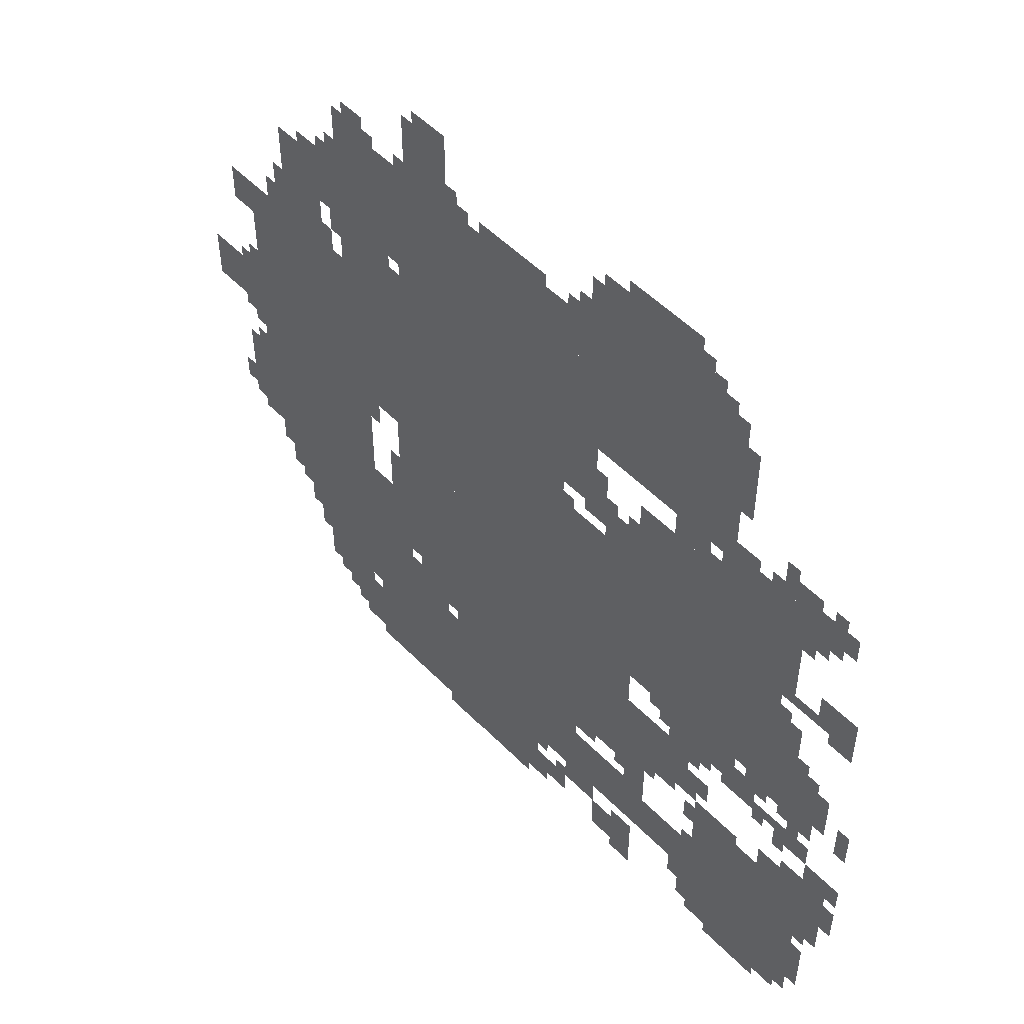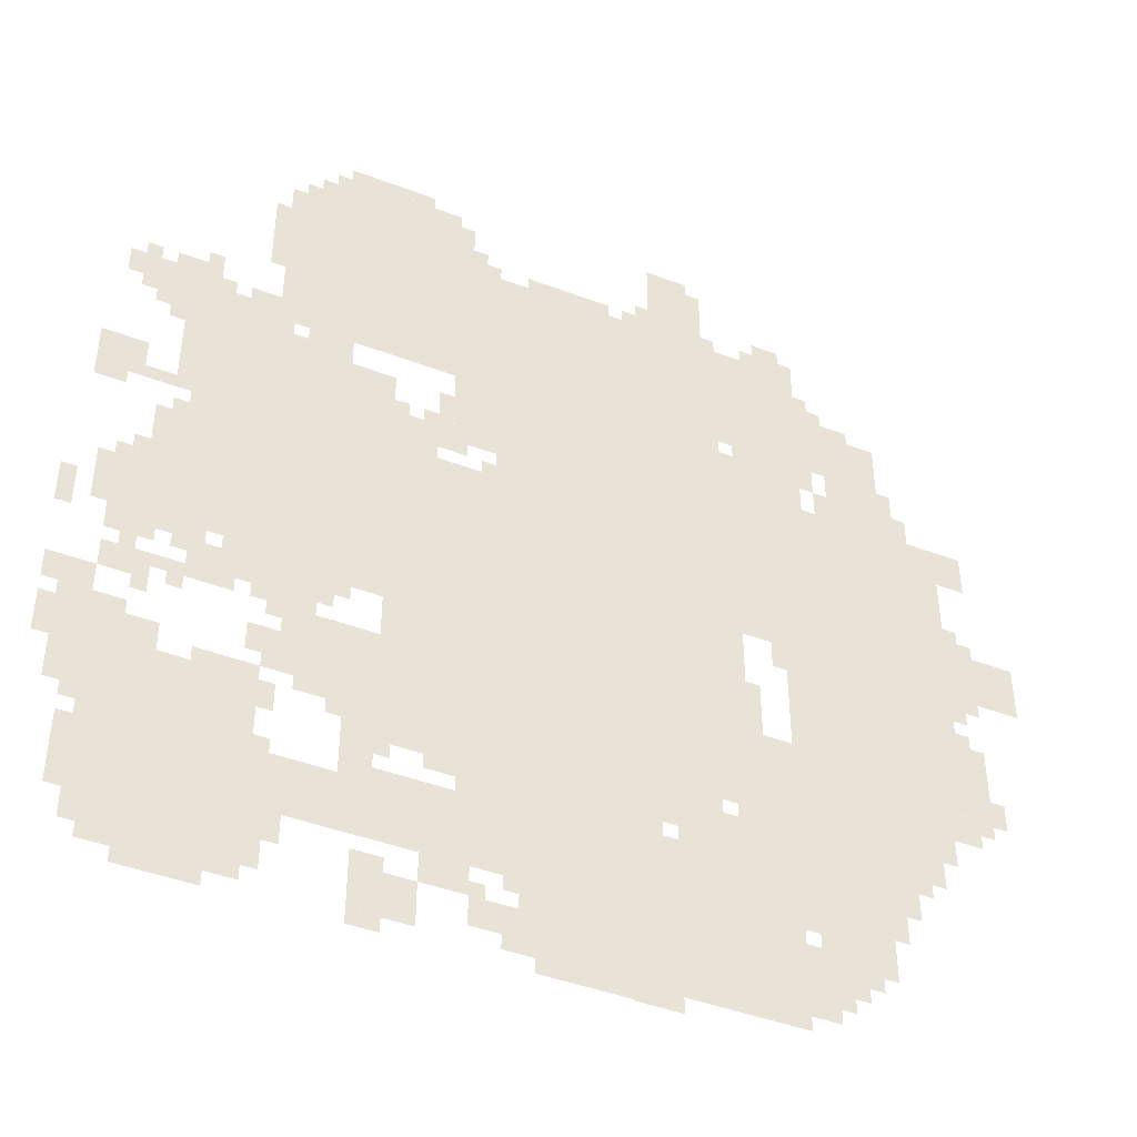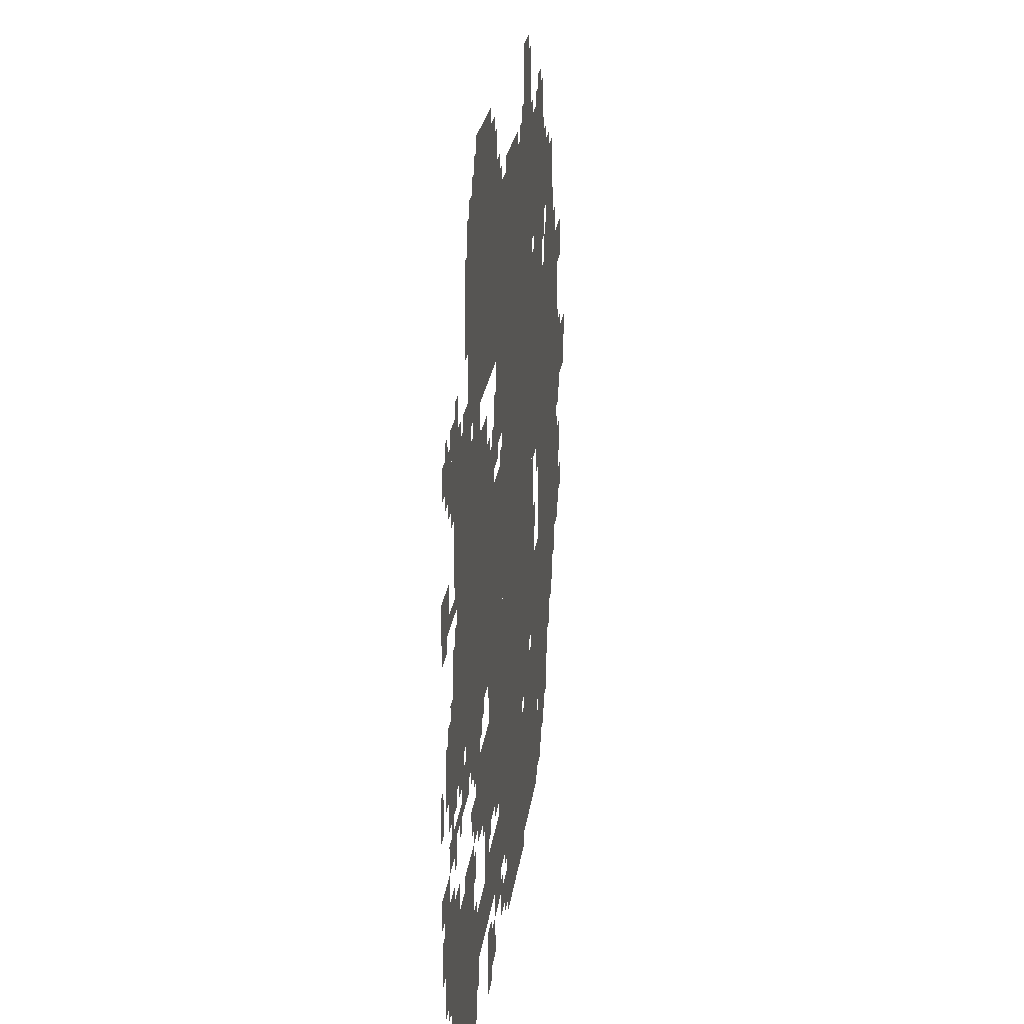
<metadata>
{"format":"obj","ext":"obj","renderer":"f3d","projection":"perspective","resolution":1024,"background":"white","views":[{"elev":52.2,"azim":47.4,"up":"+Y"},{"elev":-43.6,"azim":155.8,"up":"+Y"},{"elev":24.3,"azim":97.4,"up":"+Y"}]}
</metadata>
<code>
g chunxiang-mesh
v -864 195 0
v -864 995 0
v -1216 995 0
v -1216 195 0
v -864 995 0
v -864 1795 0
v -1216 1795 0
v -1216 995 0
v -384 1443 0
v -384 1859 0
v -832 1859 0
v -832 1443 0
v -1504 931 0
v -1504 1283 0
v -1888 1283 0
v -1888 931 0
v -1504 579 0
v -1504 931 0
v -1888 931 0
v -1888 579 0
v -96 67 0
v -96 483 0
v -416 483 0
v -416 67 0
v -224 803 0
v -224 1187 0
v -544 1187 0
v -544 803 0
v -544 803 0
v -544 1187 0
v -864 1187 0
v -864 803 0
v -1248 35 0
v -1248 483 0
v -1504 483 0
v -1504 35 0
v -1216 1155 0
v -1216 1827 0
v -1376 1827 0
v -1376 1155 0
v -1216 515 0
v -1216 1155 0
v -1376 1155 0
v -1376 515 0
v -640 419 0
v -640 803 0
v -864 803 0
v -864 419 0
v -192 1187 0
v -192 1379 0
v -640 1379 0
v -640 1187 0
v -1504 259 0
v -1504 579 0
v -1696 579 0
v -1696 259 0
v -960 3 0
v -960 195 0
v -1248 195 0
v -1248 3 0
v -1408 1283 0
v -1408 1539 0
v -1568 1539 0
v -1568 1283 0
v -1408 1539 0
v -1408 1795 0
v -1568 1795 0
v -1568 1539 0
v -448 515 0
v -448 675 0
v -640 675 0
v -640 515 0
v -1376 483 0
v -1376 707 0
v -1504 707 0
v -1504 483 0
v -640 195 0
v -640 323 0
v -864 323 0
v -864 195 0
v -416 195 0
v -416 323 0
v -640 323 0
v -640 195 0
v -96 771 0
v -96 963 0
v -224 963 0
v -224 771 0
v -1632 1443 0
v -1632 1635 0
v -1760 1635 0
v -1760 1443 0
v -1888 963 0
v -1888 1091 0
v -2047 1091 0
v -2047 963 0
v -1632 1283 0
v -1632 1443 0
v -1760 1443 0
v -1760 1283 0
v -1376 1123 0
v -1376 1283 0
v -1504 1283 0
v -1504 1123 0
v -1376 963 0
v -1376 1123 0
v -1504 1123 0
v -1504 963 0
v -1760 1283 0
v -1760 1379 0
v -1952 1379 0
v -1952 1283 0
v -352 707 0
v -352 803 0
v -544 803 0
v -544 707 0
v -1216 1827 0
v -1216 1955 0
v -1344 1955 0
v -1344 1827 0
v -480 1859 0
v -480 1955 0
v -640 1955 0
v -640 1859 0
v -608 35 0
v -608 131 0
v -736 131 0
v -736 35 0
v -640 1859 0
v -640 1955 0
v -768 1955 0
v -768 1859 0
v -256 1379 0
v -256 1475 0
v -384 1475 0
v -384 1379 0
v -128 1379 0
v -128 1475 0
v -256 1475 0
v -256 1379 0
v -32 483 0
v -32 643 0
v -96 643 0
v -96 483 0
v -256 675 0
v -256 771 0
v -352 771 0
v -352 675 0
v -32 1155 0
v -32 1251 0
v -128 1251 0
v -128 1155 0
v -640 1187 0
v -640 1283 0
v -736 1283 0
v -736 1187 0
v -832 1251 0
v -832 1539 0
v -864 1539 0
v -864 1251 0
v -832 1539 0
v -832 1827 0
v -864 1827 0
v -864 1539 0
v -160 963 0
v -160 1091 0
v -224 1091 0
v -224 963 0
v -1888 707 0
v -1888 835 0
v -1952 835 0
v -1952 707 0
v -32 355 0
v -32 483 0
v -96 483 0
v -96 355 0
v -1504 67 0
v -1504 195 0
v -1568 195 0
v -1568 67 0
v -832 67 0
v -832 131 0
v -960 131 0
v -960 67 0
v -96 483 0
v -96 547 0
v -224 547 0
v -224 483 0
v -1696 451 0
v -1696 515 0
v -1824 515 0
v -1824 451 0
v -96 643 0
v -96 707 0
v -192 707 0
v -192 643 0
v -736 131 0
v -736 195 0
v -832 195 0
v -832 131 0
v -448 1379 0
v -448 1443 0
v -544 1443 0
v -544 1379 0
v -1568 1283 0
v -1568 1379 0
v -1632 1379 0
v -1632 1283 0
v -768 1347 0
v -768 1443 0
v -832 1443 0
v -832 1347 0
v -768 1251 0
v -768 1347 0
v -832 1347 0
v -832 1251 0
v -576 419 0
v -576 515 0
v -640 515 0
v -640 419 0
v -1888 611 0
v -1888 707 0
v -1952 707 0
v -1952 611 0
v -1568 1603 0
v -1568 1699 0
v -1632 1699 0
v -1632 1603 0
v -1568 1507 0
v -1568 1603 0
v -1632 1603 0
v -1632 1507 0
v -576 323 0
v -576 419 0
v -640 419 0
v -640 323 0
v -1536 195 0
v -1536 259 0
v -1632 259 0
v -1632 195 0
v -192 3 0
v -192 67 0
v -288 67 0
v -288 3 0
v -1696 515 0
v -1696 579 0
v -1792 579 0
v -1792 515 0
v -1376 1635 0
v -1376 1795 0
v -1408 1795 0
v -1408 1635 0
v -640 323 0
v -640 355 0
v -768 355 0
v -768 323 0
v -384 547 0
v -384 611 0
v -448 611 0
v -448 547 0
v -1472 1795 0
v -1472 1859 0
v -1536 1859 0
v -1536 1795 0
v -288 3 0
v -288 67 0
v -352 67 0
v -352 3 0
v -1376 707 0
v -1376 835 0
v -1408 835 0
v -1408 707 0
v -1376 835 0
v -1376 963 0
v -1408 963 0
v -1408 835 0
v -1376 1507 0
v -1376 1635 0
v -1408 1635 0
v -1408 1507 0
v -1632 195 0
v -1632 259 0
v -1696 259 0
v -1696 195 0
v -64 1475 0
v -64 1507 0
v -192 1507 0
v -192 1475 0
v -1792 515 0
v -1792 579 0
v -1856 579 0
v -1856 515 0
v -736 1283 0
v -736 1379 0
v -768 1379 0
v -768 1283 0
v -1216 291 0
v -1216 387 0
v -1248 387 0
v -1248 291 0
v -1696 355 0
v -1696 451 0
v -1728 451 0
v -1728 355 0
v -64 195 0
v -64 291 0
v -96 291 0
v -96 195 0
v -1216 195 0
v -1216 291 0
v -1248 291 0
v -1248 195 0
v -608 1955 0
v -608 1987 0
v -704 1987 0
v -704 1955 0
v -928 1795 0
v -928 1827 0
v -1024 1827 0
v -1024 1795 0
v -768 323 0
v -768 355 0
v -864 355 0
v -864 323 0
v -192 1475 0
v -192 1507 0
v -288 1507 0
v -288 1475 0
v -512 1955 0
v -512 1987 0
v -608 1987 0
v -608 1955 0
v -352 1603 0
v -352 1699 0
v -384 1699 0
v -384 1603 0
v -1376 1379 0
v -1376 1475 0
v -1408 1475 0
v -1408 1379 0
v -1376 1283 0
v -1376 1379 0
v -1408 1379 0
v -1408 1283 0
v -1024 1795 0
v -1024 1827 0
v -1120 1827 0
v -1120 1795 0
v -352 1699 0
v -352 1795 0
v -384 1795 0
v -384 1699 0
v -1600 1379 0
v -1600 1443 0
v -1632 1443 0
v -1632 1379 0
v -64 1443 0
v -64 1475 0
v -128 1475 0
v -128 1443 0
v -384 1379 0
v -384 1443 0
v -416 1443 0
v -416 1379 0
v -1888 1091 0
v -1888 1155 0
v -1920 1155 0
v -1920 1091 0
v -1472 899 0
v -1472 963 0
v -1504 963 0
v -1504 899 0
v -1792 1379 0
v -1792 1443 0
v -1824 1443 0
v -1824 1379 0
v -32 1123 0
v -32 1155 0
v -96 1155 0
v -96 1123 0
v -1568 1443 0
v -1568 1507 0
v -1600 1507 0
v -1600 1443 0
v -1152 0 0
v -1152 3 0
v -1216 3 0
v -1216 0 0
v -448 1859 0
v -448 1923 0
v -480 1923 0
v -480 1859 0
v -1728 387 0
v -1728 451 0
v -1760 451 0
v -1760 387 0
v -1568 131 0
v -1568 195 0
v -1600 195 0
v -1600 131 0
v -1632 1635 0
v -1632 1667 0
v -1696 1667 0
v -1696 1635 0
v -320 1475 0
v -320 1507 0
v -384 1507 0
v -384 1475 0
v -768 1859 0
v -768 1923 0
v -800 1923 0
v -800 1859 0
v -1184 1795 0
v -1184 1859 0
v -1216 1859 0
v -1216 1795 0
v -1888 899 0
v -1888 963 0
v -1920 963 0
v -1920 899 0
v -1600 131 0
v -1600 195 0
v -1632 195 0
v -1632 131 0
v -608 131 0
v -608 163 0
v -672 163 0
v -672 131 0
v -448 131 0
v -448 195 0
v -480 195 0
v -480 131 0
v -896 163 0
v -896 195 0
v -960 195 0
v -960 163 0
v -896 35 0
v -896 67 0
v -960 67 0
v -960 35 0
v -608 3 0
v -608 35 0
v -672 35 0
v -672 3 0
v -128 35 0
v -128 67 0
v -192 67 0
v -192 35 0
v -352 35 0
v -352 67 0
v -416 67 0
v -416 35 0
v -1952 643 0
v -1952 707 0
v -1984 707 0
v -1984 643 0
v 0 579 0
v 0 643 0
v -32 643 0
v -32 579 0
v -224 739 0
v -224 803 0
v -256 803 0
v -256 739 0
v -192 675 0
v -192 707 0
v -256 707 0
v -256 675 0
v -1216 419 0
v -1216 483 0
v -1248 483 0
v -1248 419 0
v -800 355 0
v -800 387 0
v -864 387 0
v -864 355 0
v -96 547 0
v -96 579 0
v -160 579 0
v -160 547 0
v -416 419 0
v -416 483 0
v -448 483 0
v -448 419 0
v -480 483 0
v -480 515 0
v -544 515 0
v -544 483 0
v -352 483 0
v -352 515 0
v -416 515 0
v -416 483 0
v -1216 483 0
v -1216 515 0
v -1280 515 0
v -1280 483 0
v -448 675 0
v -448 707 0
v -512 707 0
v -512 675 0
v -288 483 0
v -288 515 0
v -352 515 0
v -352 483 0
v -1280 483 0
v -1280 515 0
v -1344 515 0
v -1344 483 0
v -416 131 0
v -416 195 0
v -448 195 0
v -448 131 0
v -416 67 0
v -416 131 0
v -448 131 0
v -448 67 0
v -736 387 0
v -736 419 0
v -800 419 0
v -800 387 0
v -800 387 0
v -800 419 0
v -864 419 0
v -864 387 0
v -1760 1443 0
v -1760 1507 0
v -1792 1507 0
v -1792 1443 0
v -1760 1379 0
v -1760 1443 0
v -1792 1443 0
v -1792 1379 0
v -1696 291 0
v -1696 355 0
v -1728 355 0
v -1728 291 0
v -64 131 0
v -64 195 0
v -96 195 0
v -96 131 0
v -64 867 0
v -64 931 0
v -96 931 0
v -96 867 0
v -1408 707 0
v -1408 771 0
v -1440 771 0
v -1440 707 0
v -384 675 0
v -384 707 0
v -448 707 0
v -448 675 0
v -64 803 0
v -64 867 0
v -96 867 0
v -96 803 0
v -1408 771 0
v -1408 835 0
v -1440 835 0
v -1440 771 0
v 0 803 0
v 0 867 0
v -32 867 0
v -32 803 0
v -736 1219 0
v -736 1283 0
v -768 1283 0
v -768 1219 0
v -544 771 0
v -544 803 0
v -608 803 0
v -608 771 0
v 0 483 0
v 0 547 0
v -32 547 0
v -32 483 0
v -96 739 0
v -96 771 0
v -160 771 0
v -160 739 0
v -160 1507 0
v -160 1539 0
v -224 1539 0
v -224 1507 0
v -1216 1955 0
v -1216 1987 0
v -1280 1987 0
v -1280 1955 0
v -128 1155 0
v -128 1187 0
v -192 1187 0
v -192 1155 0
v -416 643 0
v -416 675 0
v -448 675 0
v -448 643 0
v -320 771 0
v -320 803 0
v -352 803 0
v -352 771 0
v -128 707 0
v -128 739 0
v -160 739 0
v -160 707 0
v -224 643 0
v -224 675 0
v -256 675 0
v -256 643 0
v -544 739 0
v -544 771 0
v -576 771 0
v -576 739 0
v -1920 1091 0
v -1920 1123 0
v -1952 1123 0
v -1952 1091 0
v -192 1091 0
v -192 1123 0
v -224 1123 0
v -224 1091 0
v -832 1187 0
v -832 1219 0
v -864 1219 0
v -864 1187 0
v -128 963 0
v -128 995 0
v -160 995 0
v -160 963 0
v -256 771 0
v -256 803 0
v -288 803 0
v -288 771 0
v -1888 835 0
v -1888 867 0
v -1920 867 0
v -1920 835 0
v -1920 931 0
v -1920 963 0
v -1952 963 0
v -1952 931 0
v -640 387 0
v -640 419 0
v -672 419 0
v -672 387 0
v -64 323 0
v -64 355 0
v -96 355 0
v -96 323 0
v -416 323 0
v -416 355 0
v -448 355 0
v -448 323 0
v -416 515 0
v -416 547 0
v -448 547 0
v -448 515 0
v -544 451 0
v -544 483 0
v -576 483 0
v -576 451 0
v -1760 419 0
v -1760 451 0
v -1792 451 0
v -1792 419 0
v -928 131 0
v -928 163 0
v -960 163 0
v -960 131 0
v -1888 579 0
v -1888 611 0
v -1920 611 0
v -1920 579 0
v -160 611 0
v -160 643 0
v -192 643 0
v -192 611 0
v -1504 195 0
v -1504 227 0
v -1536 227 0
v -1536 195 0
v -1632 163 0
v -1632 195 0
v -1664 195 0
v -1664 163 0
v -832 131 0
v -832 163 0
v -864 163 0
v -864 131 0
v -224 1507 0
v -224 1539 0
v -256 1539 0
v -256 1507 0
v -192 1155 0
v -192 1187 0
v -224 1187 0
v -224 1155 0
v 0 771 0
v 0 803 0
v -32 803 0
v -32 771 0
v -416 1859 0
v -416 1891 0
v -448 1891 0
v -448 1859 0
v -544 483 0
v -544 515 0
v -576 515 0
v -576 483 0
v -1280 1955 0
v -1280 1987 0
v -1312 1987 0
v -1312 1955 0
v -1568 99 0
v -1568 131 0
v -1600 131 0
v -1600 99 0
v -1728 355 0
v -1728 387 0
v -1760 387 0
v -1760 355 0
v 0 451 0
v 0 483 0
v -32 483 0
v -32 451 0
v -608 771 0
v -608 803 0
v -640 803 0
v -640 771 0
v -1216 0 0
v -1216 3 0
v -1248 3 0
v -1248 0 0
v -160 739 0
v -160 771 0
v -192 771 0
v -192 739 0
v -160 1347 0
v -160 1379 0
v -192 1379 0
v -192 1347 0
v -416 1379 0
v -416 1411 0
v -448 1411 0
v -448 1379 0
v -96 1411 0
v -96 1443 0
v -128 1443 0
v -128 1411 0
v -768 1219 0
v -768 1251 0
v -800 1251 0
v -800 1219 0
v -704 1283 0
v -704 1315 0
v -736 1315 0
v -736 1283 0
v -640 1283 0
v -640 1315 0
v -672 1315 0
v -672 1283 0
v -1536 1795 0
v -1536 1827 0
v -1568 1827 0
v -1568 1795 0
v -1440 1795 0
v -1440 1827 0
v -1472 1827 0
v -1472 1795 0
v -1152 1795 0
v -1152 1827 0
v -1184 1827 0
v -1184 1795 0
v -96 1507 0
v -96 1539 0
v -128 1539 0
v -128 1507 0
v -224 1539 0
v -224 1571 0
v -256 1571 0
v -256 1539 0
v -1568 1699 0
v -1568 1731 0
v -1600 1731 0
v -1600 1699 0
g chunxiang-mesh_0
f 3 2 1
f 1 4 3
f 7 6 5
f 5 8 7
f 11 10 9
f 9 12 11
f 15 14 13
f 13 16 15
f 19 18 17
f 17 20 19
f 23 22 21
f 21 24 23
f 27 26 25
f 25 28 27
f 31 30 29
f 29 32 31
f 35 34 33
f 33 36 35
f 39 38 37
f 37 40 39
f 43 42 41
f 41 44 43
f 47 46 45
f 45 48 47
f 51 50 49
f 49 52 51
f 55 54 53
f 53 56 55
f 59 58 57
f 57 60 59
f 63 62 61
f 61 64 63
f 67 66 65
f 65 68 67
f 71 70 69
f 69 72 71
f 75 74 73
f 73 76 75
f 79 78 77
f 77 80 79
f 83 82 81
f 81 84 83
f 87 86 85
f 85 88 87
f 91 90 89
f 89 92 91
f 95 94 93
f 93 96 95
f 99 98 97
f 97 100 99
f 103 102 101
f 101 104 103
f 107 106 105
f 105 108 107
f 111 110 109
f 109 112 111
f 115 114 113
f 113 116 115
f 119 118 117
f 117 120 119
f 123 122 121
f 121 124 123
f 127 126 125
f 125 128 127
f 131 130 129
f 129 132 131
f 135 134 133
f 133 136 135
f 139 138 137
f 137 140 139
f 143 142 141
f 141 144 143
f 147 146 145
f 145 148 147
f 151 150 149
f 149 152 151
f 155 154 153
f 153 156 155
f 159 158 157
f 157 160 159
f 163 162 161
f 161 164 163
f 167 166 165
f 165 168 167
f 171 170 169
f 169 172 171
f 175 174 173
f 173 176 175
f 179 178 177
f 177 180 179
f 183 182 181
f 181 184 183
f 187 186 185
f 185 188 187
f 191 190 189
f 189 192 191
f 195 194 193
f 193 196 195
f 199 198 197
f 197 200 199
f 203 202 201
f 201 204 203
f 207 206 205
f 205 208 207
f 211 210 209
f 209 212 211
f 215 214 213
f 213 216 215
f 219 218 217
f 217 220 219
f 223 222 221
f 221 224 223
f 227 226 225
f 225 228 227
f 231 230 229
f 229 232 231
f 235 234 233
f 233 236 235
f 239 238 237
f 237 240 239
f 243 242 241
f 241 244 243
f 247 246 245
f 245 248 247
f 251 250 249
f 249 252 251
f 255 254 253
f 253 256 255
f 259 258 257
f 257 260 259
f 263 262 261
f 261 264 263
f 267 266 265
f 265 268 267
f 271 270 269
f 269 272 271
f 275 274 273
f 273 276 275
f 279 278 277
f 277 280 279
f 283 282 281
f 281 284 283
f 287 286 285
f 285 288 287
f 291 290 289
f 289 292 291
f 295 294 293
f 293 296 295
f 299 298 297
f 297 300 299
f 303 302 301
f 301 304 303
f 307 306 305
f 305 308 307
f 311 310 309
f 309 312 311
f 315 314 313
f 313 316 315
f 319 318 317
f 317 320 319
f 323 322 321
f 321 324 323
f 327 326 325
f 325 328 327
f 331 330 329
f 329 332 331
f 335 334 333
f 333 336 335
f 339 338 337
f 337 340 339
f 343 342 341
f 341 344 343
f 347 346 345
f 345 348 347
f 351 350 349
f 349 352 351
f 355 354 353
f 353 356 355
f 359 358 357
f 357 360 359
f 363 362 361
f 361 364 363
f 367 366 365
f 365 368 367
f 371 370 369
f 369 372 371
f 375 374 373
f 373 376 375
f 379 378 377
f 377 380 379
f 383 382 381
f 381 384 383
f 387 386 385
f 385 388 387
f 391 390 389
f 389 392 391
f 395 394 393
f 393 396 395
f 399 398 397
f 397 400 399
f 403 402 401
f 401 404 403
f 407 406 405
f 405 408 407
f 411 410 409
f 409 412 411
f 415 414 413
f 413 416 415
f 419 418 417
f 417 420 419
f 423 422 421
f 421 424 423
f 427 426 425
f 425 428 427
f 431 430 429
f 429 432 431
f 435 434 433
f 433 436 435
f 439 438 437
f 437 440 439
f 443 442 441
f 441 444 443
f 447 446 445
f 445 448 447
f 451 450 449
f 449 452 451
f 455 454 453
f 453 456 455
f 459 458 457
f 457 460 459
f 463 462 461
f 461 464 463
f 467 466 465
f 465 468 467
f 471 470 469
f 469 472 471
f 475 474 473
f 473 476 475
f 479 478 477
f 477 480 479
f 483 482 481
f 481 484 483
f 487 486 485
f 485 488 487
f 491 490 489
f 489 492 491
f 495 494 493
f 493 496 495
f 499 498 497
f 497 500 499
f 503 502 501
f 501 504 503
f 507 506 505
f 505 508 507
f 511 510 509
f 509 512 511
f 515 514 513
f 513 516 515
f 519 518 517
f 517 520 519
f 523 522 521
f 521 524 523
f 527 526 525
f 525 528 527
f 531 530 529
f 529 532 531
f 535 534 533
f 533 536 535
f 539 538 537
f 537 540 539
f 543 542 541
f 541 544 543
f 547 546 545
f 545 548 547
f 551 550 549
f 549 552 551
f 555 554 553
f 553 556 555
f 559 558 557
f 557 560 559
f 563 562 561
f 561 564 563
f 567 566 565
f 565 568 567
f 571 570 569
f 569 572 571
f 575 574 573
f 573 576 575
f 579 578 577
f 577 580 579
f 583 582 581
f 581 584 583
f 587 586 585
f 585 588 587
f 591 590 589
f 589 592 591
f 595 594 593
f 593 596 595
f 599 598 597
f 597 600 599
f 603 602 601
f 601 604 603
f 607 606 605
f 605 608 607
f 611 610 609
f 609 612 611
f 615 614 613
f 613 616 615
f 619 618 617
f 617 620 619
f 623 622 621
f 621 624 623
f 627 626 625
f 625 628 627
f 631 630 629
f 629 632 631
f 635 634 633
f 633 636 635
f 639 638 637
f 637 640 639
f 643 642 641
f 641 644 643
f 647 646 645
f 645 648 647
f 651 650 649
f 649 652 651
f 655 654 653
f 653 656 655
f 659 658 657
f 657 660 659
f 663 662 661
f 661 664 663
f 667 666 665
f 665 668 667
f 671 670 669
f 669 672 671
f 675 674 673
f 673 676 675
f 679 678 677
f 677 680 679
f 683 682 681
f 681 684 683
f 687 686 685
f 685 688 687
f 691 690 689
f 689 692 691
f 695 694 693
f 693 696 695
f 699 698 697
f 697 700 699
f 703 702 701
f 701 704 703
f 707 706 705
f 705 708 707
f 711 710 709
f 709 712 711
f 715 714 713
f 713 716 715
f 719 718 717
f 717 720 719
f 723 722 721
f 721 724 723
f 727 726 725
f 725 728 727
f 731 730 729
f 729 732 731
f 735 734 733
f 733 736 735
f 739 738 737
f 737 740 739
f 743 742 741
f 741 744 743
f 747 746 745
f 745 748 747
f 751 750 749
f 749 752 751
f 755 754 753
f 753 756 755
f 759 758 757
f 757 760 759
f 763 762 761
f 761 764 763
f 767 766 765
f 765 768 767
f 771 770 769
f 769 772 771
f 775 774 773
f 773 776 775
f 779 778 777
f 777 780 779
f 783 782 781
f 781 784 783

</code>
